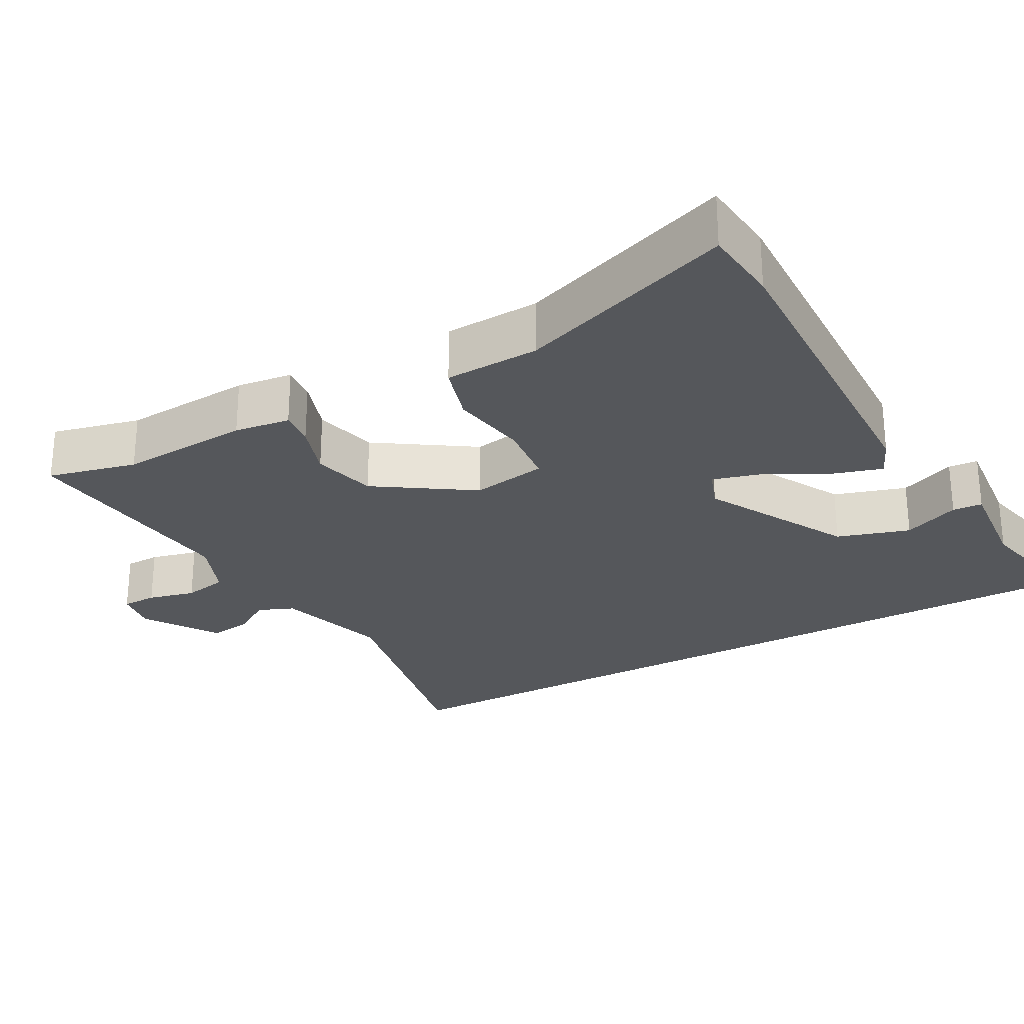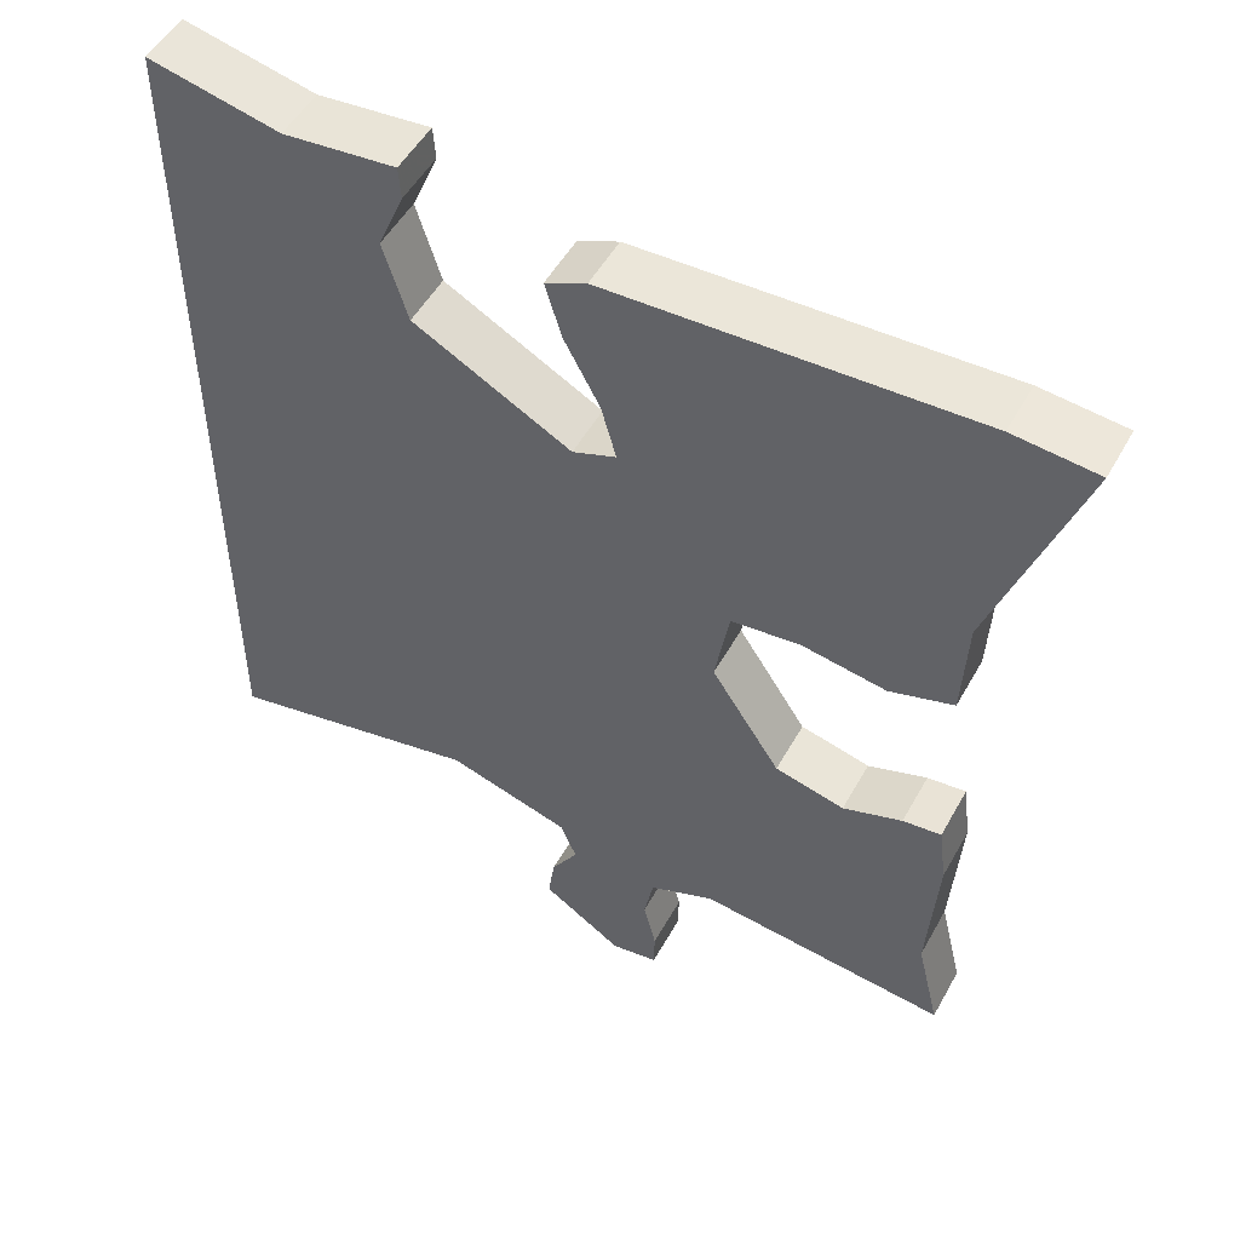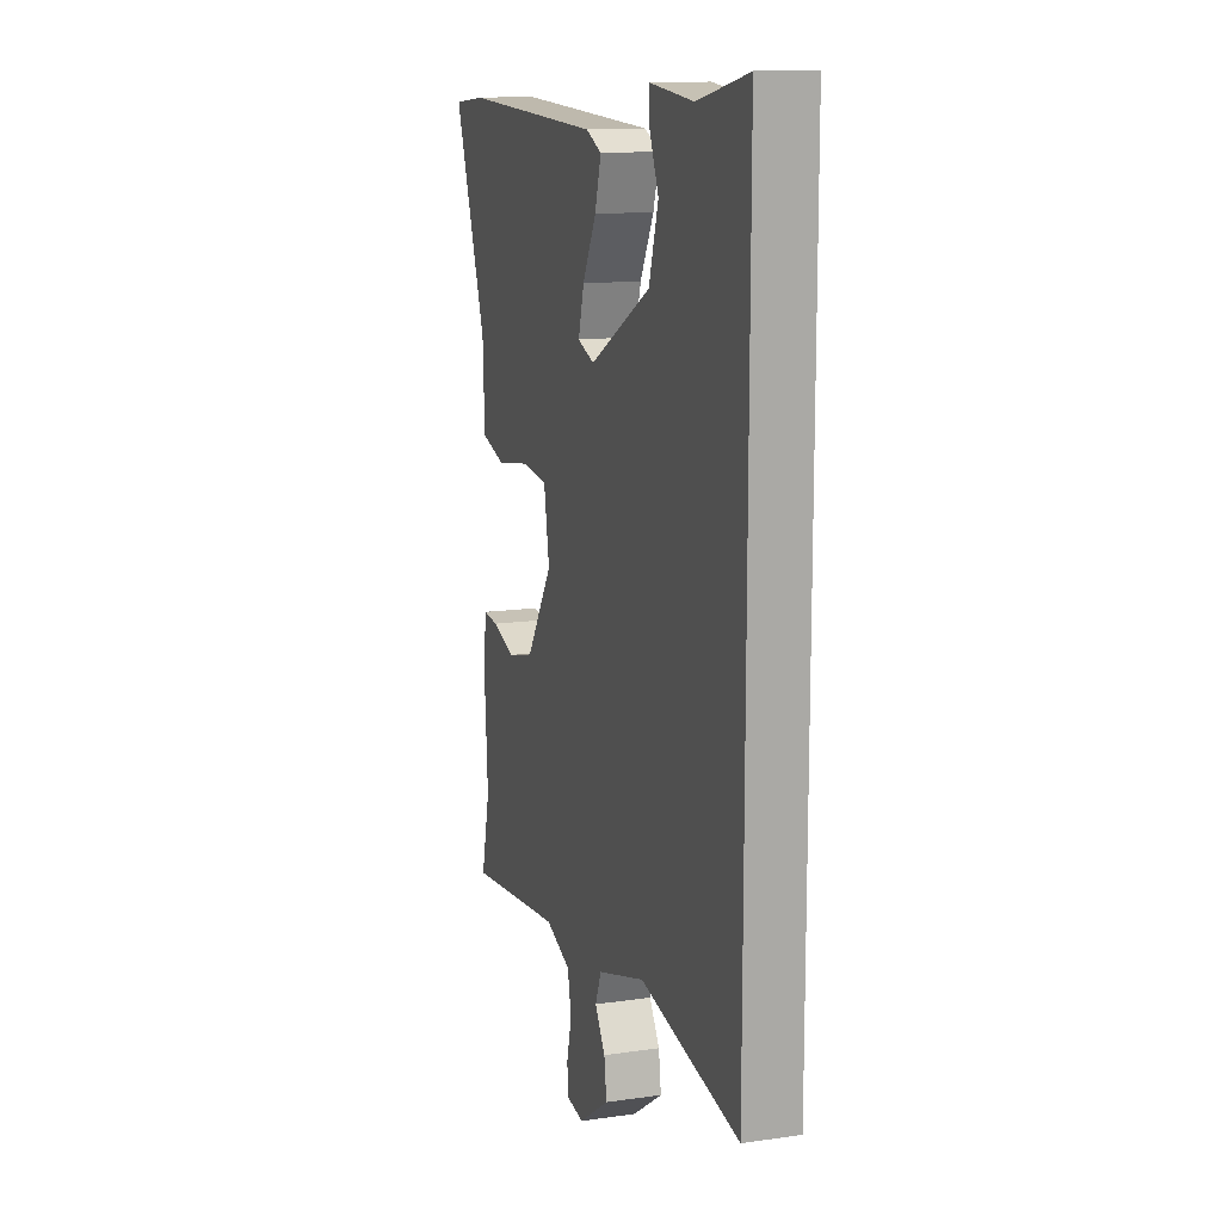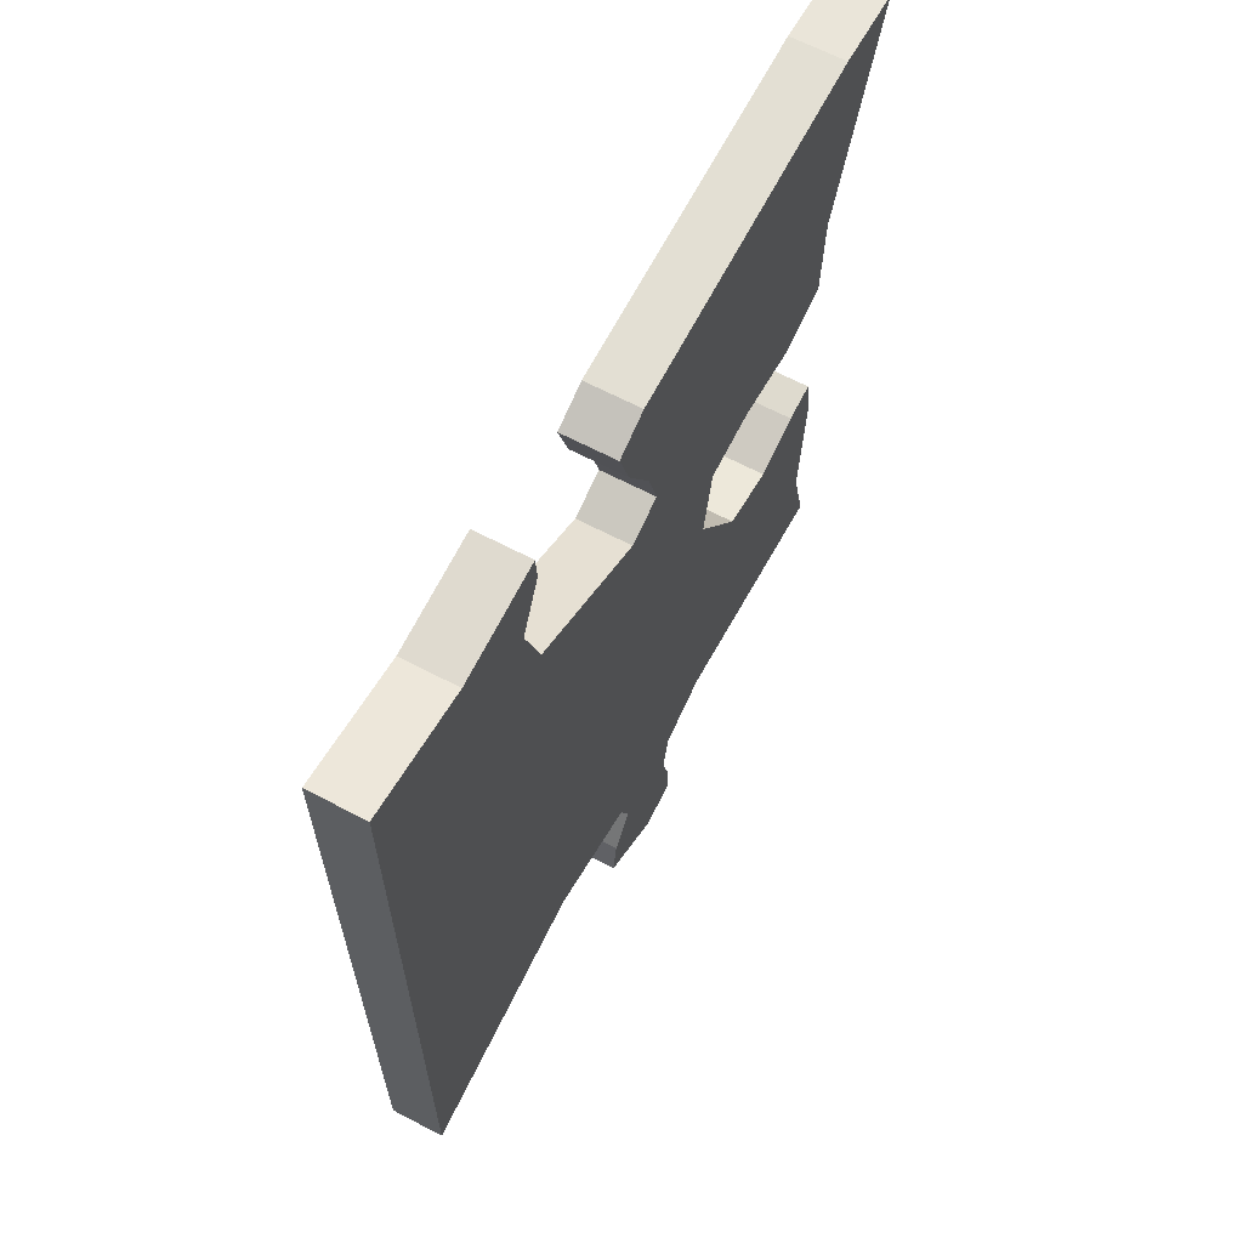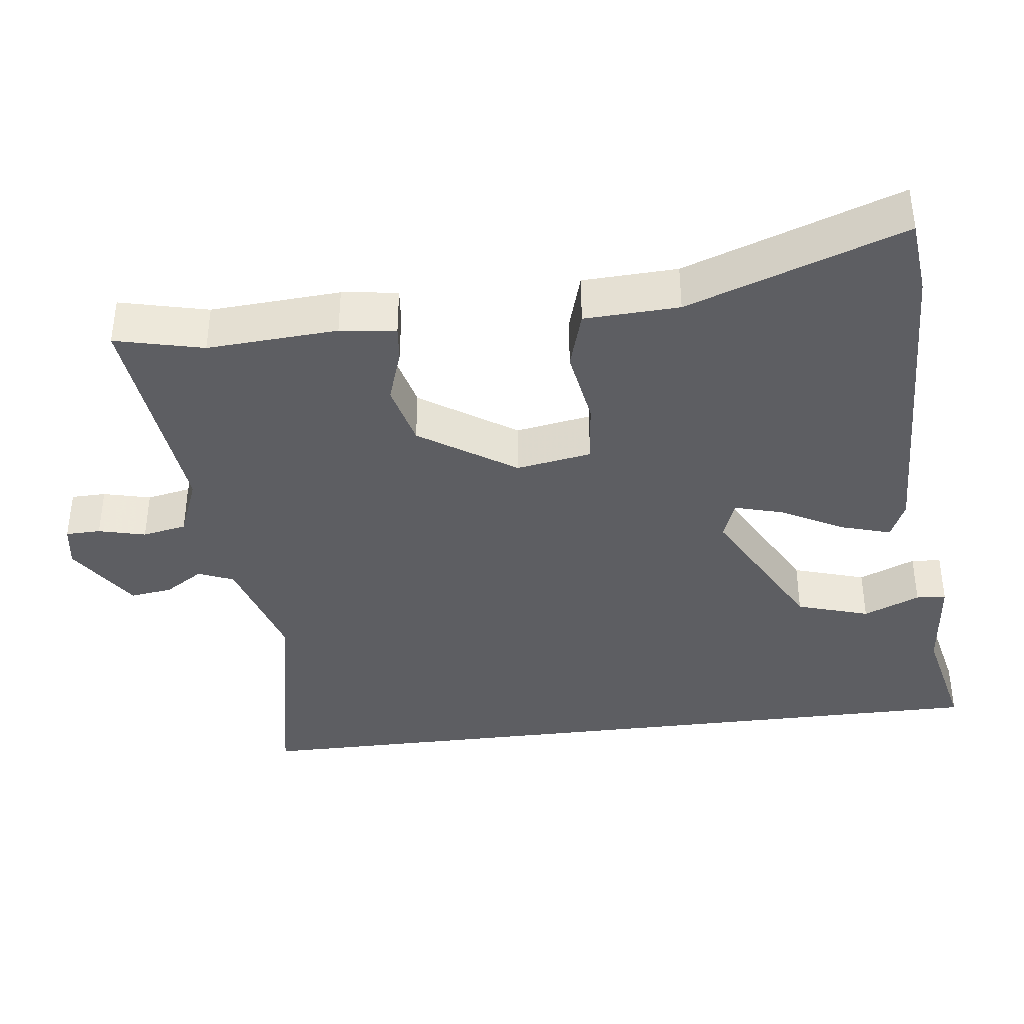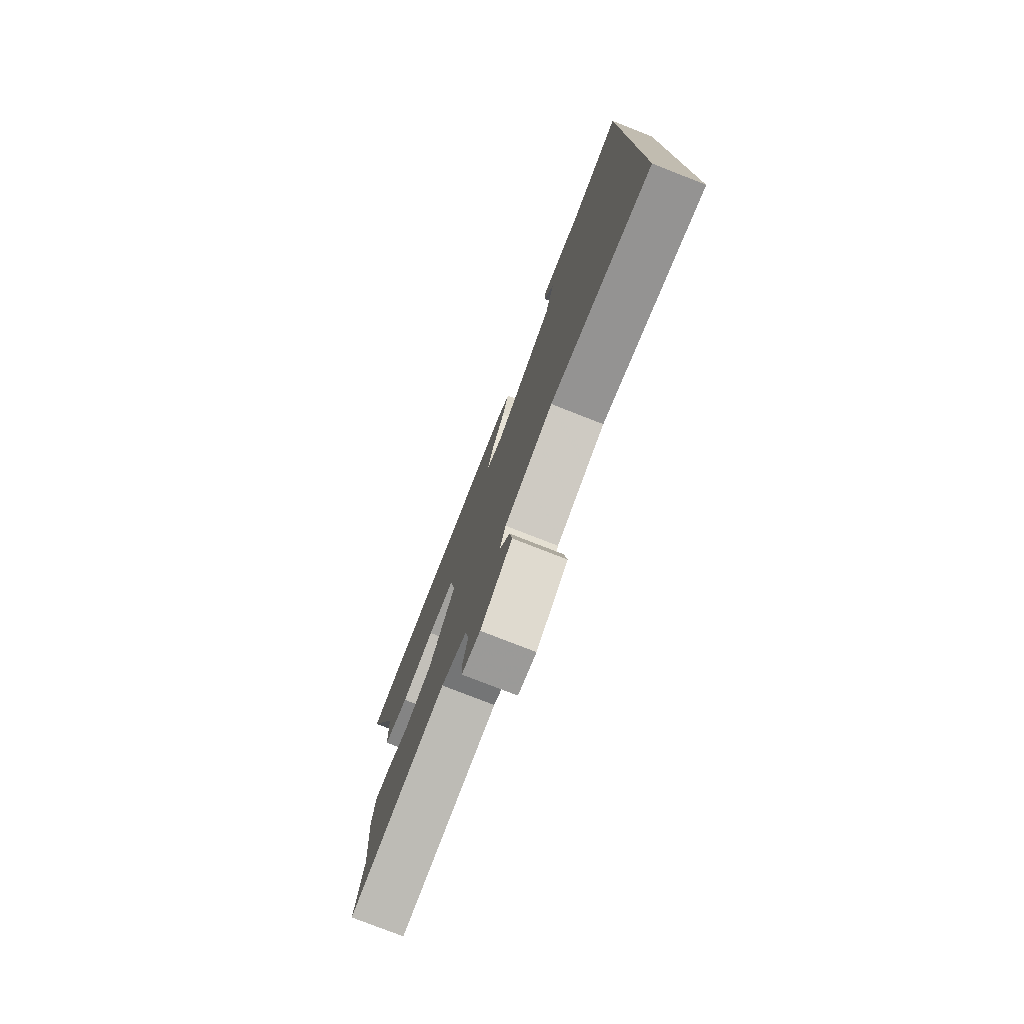
<metadata>
{"format":"obj","ext":"obj","renderer":"f3d","projection":"perspective","resolution":1024,"background":"white","views":[{"elev":-26.9,"azim":-61.3,"up":"+Y"},{"elev":51.0,"azim":-151.7,"up":"+Z"},{"elev":13.4,"azim":72.0,"up":"+Z"},{"elev":65.2,"azim":117.8,"up":"+Z"},{"elev":-38.6,"azim":-83.1,"up":"+Y"},{"elev":-77.8,"azim":68.6,"up":"+Z"}]}
</metadata>
<code>
v 0.5 0.07 0.573
v 0.5 0.07 -0.532
v 0.176 0.07 -0.468
v 0.02 0.07 -0.515
v 0 0.07 -0.564
v 0.034 0.07 -0.617
v 0.042 0.07 -0.675
v -0.059 0.07 -0.742
v -0.118 0.07 -0.733
v -0.119 0.07 -0.685
v -0.103 0.07 -0.62
v -0.115 0.07 -0.559
v -0.198 0.07 -0.526
v -0.515 0.07 -0.562
v -0.486 0.07 -0.44
v -0.498 0.07 -0.26
v -0.488 0.07 -0.183
v -0.439 0.07 -0.188
v -0.364 0.07 -0.213
v -0.276 0.07 -0.191
v -0.189 0.07 -0.059
v -0.207 0.07 0.045
v -0.294 0.07 0.054
v -0.401 0.07 0.036
v -0.482 0.07 0.06
v -0.488 0.07 0.191
v -0.595 0.07 0.49
v -0.489 0.07 0.501
v -0.029 0.07 0.487
v 0.023 0.07 0.464
v 0.002 0.07 0.394
v -0.043 0.07 0.31
v -0.062 0.07 0.242
v -0.007 0.07 0.222
v 0.192 0.07 0.33
v 0.223 0.07 0.43
v 0.19 0.07 0.508
v 0.193 0.07 0.549
v 0.335 0.07 0.536
v 0.5 0 0.573
v 0.5 0 -0.532
v 0.176 0 -0.468
v 0.02 0 -0.515
v 0 0 -0.564
v 0.034 0 -0.617
v 0.042 0 -0.675
v -0.059 0 -0.742
v -0.118 0 -0.733
v -0.119 0 -0.685
v -0.103 0 -0.62
v -0.115 0 -0.559
v -0.198 0 -0.526
v -0.515 0 -0.562
v -0.486 0 -0.44
v -0.498 0 -0.26
v -0.488 0 -0.183
v -0.439 0 -0.188
v -0.364 0 -0.213
v -0.276 0 -0.191
v -0.189 0 -0.059
v -0.207 0 0.045
v -0.294 0 0.054
v -0.401 0 0.036
v -0.482 0 0.06
v -0.488 0 0.191
v -0.595 0 0.49
v -0.489 0 0.501
v -0.029 0 0.487
v 0.023 0 0.464
v 0.002 0 0.394
v -0.043 0 0.31
v -0.062 0 0.242
v -0.007 0 0.222
v 0.192 0 0.33
v 0.223 0 0.43
v 0.19 0 0.508
v 0.193 0 0.549
v 0.335 0 0.536
f 36 37 38 39
f 35 36 39 1
f 29 30 31 32
f 29 32 33
f 26 27 28 29
f 26 29 33
f 23 24 25 26
f 22 23 26 33
f 21 22 33 34
f 16 17 18 19
f 15 16 19 20
f 13 14 15 20
f 12 13 20 21
f 8 9 10 11
f 5 6 7 8
f 5 8 11 12
f 35 1 2 3
f 35 3 4
f 12 21 34 35
f 4 5 12 35
f 78 77 76 75
f 40 78 75 74
f 71 70 69 68
f 72 71 68
f 68 67 66 65
f 72 68 65
f 65 64 63 62
f 72 65 62 61
f 73 72 61 60
f 58 57 56 55
f 59 58 55 54
f 59 54 53 52
f 60 59 52 51
f 50 49 48 47
f 47 46 45 44
f 51 50 47 44
f 42 41 40 74
f 43 42 74
f 74 73 60 51
f 74 51 44 43
f 1 40 41 2
f 2 41 42 3
f 3 42 43 4
f 4 43 44 5
f 5 44 45 6
f 6 45 46 7
f 7 46 47 8
f 8 47 48 9
f 9 48 49 10
f 10 49 50 11
f 11 50 51 12
f 12 51 52 13
f 13 52 53 14
f 14 53 54 15
f 15 54 55 16
f 16 55 56 17
f 17 56 57 18
f 18 57 58 19
f 19 58 59 20
f 20 59 60 21
f 21 60 61 22
f 22 61 62 23
f 23 62 63 24
f 24 63 64 25
f 25 64 65 26
f 26 65 66 27
f 27 66 67 28
f 28 67 68 29
f 29 68 69 30
f 30 69 70 31
f 31 70 71 32
f 32 71 72 33
f 33 72 73 34
f 34 73 74 35
f 35 74 75 36
f 36 75 76 37
f 37 76 77 38
f 38 77 78 39
f 39 78 40 1

</code>
